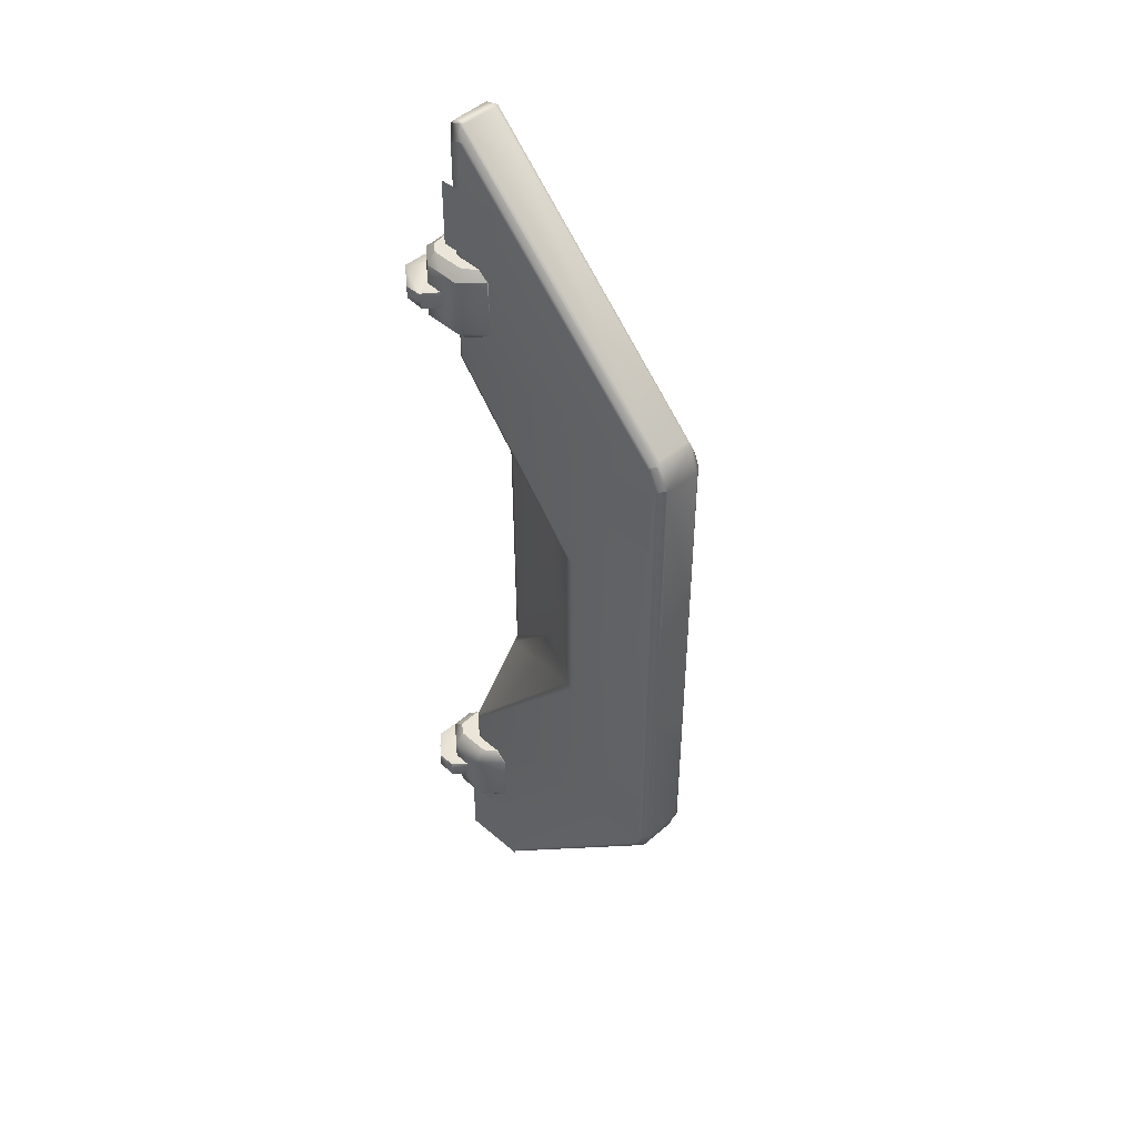
<metadata>
{"format":"obj","ext":"obj","renderer":"f3d","projection":"perspective","resolution":1024,"background":"white","views":[{"elev":45.2,"azim":-135.2,"up":"+Z"}]}
</metadata>
<code>
g SM_DoorEdge_LOD3
v -0.004275 -0.1896 -3.073
v 0.000674 -0.03022 -3.028
v -0.00011 -0.1791 -3.092
v -0.9674 -0.1785 -3.032
v -0.1915 -0.1796 -3.803
v -0.2101 -0.1752 -3.79
v -0.05345 -0.1851 -0.05087
v -0.005625 -0.18 -0.05952
v -0.003632 -0.1877 -0.07615
v -0.1916 -0.02024 -3.798
v -0.2065 -0.03394 -3.794
v -0.1872 -0.03495 -3.802
v -0.003401 -0.02342 -0.06987
v -9.2e-05 -0.1752 -0.07577
v -0.005625 -0.18 -0.05952
v -0.005625 -0.18 -0.05952
v -0.01583 -0.03236 -0.05358
v -0.003401 -0.02342 -0.06987
v -0.3665 -0.3126 -1.68
v -0.02582 -0.4478 -1.265
v -0.358 -0.3163 -1.684
v -0.01651 -0.4485 -1.24
v -0.00391 -0.4359 -2.783
v -0.003565 -0.4363 -1.221
v -0.022 -0.4496 -2.754
v -0.3531 -0.3173 -2.357
v -0.3424 -0.3222 -2.351
v -0.01949 -0.4432 -2.773
v -0.00391 -0.4359 -2.783
v -0.02582 -0.4478 -2.735
v -0.02582 -0.4478 -1.265
v -0.3424 -0.3222 -2.351
v -0.02582 -0.4478 -2.735
v -0.3559 -0.3172 -2.318
v -0.3559 -0.3172 -2.318
v -0.358 -0.3163 -1.684
v -0.3665 -0.3126 -1.68
v -0.3424 -0.3222 -2.351
v -0.3531 -0.3173 -2.357
v -0.3637 -0.3123 -2.359
v -0.02064 -0.4355 -2.782
v -0.00391 -0.4359 -2.783
v -0.5676 -0.2148 -2.362
v -0.5676 -0.2148 -2.362
v -0.3637 -0.3123 -2.359
v -0.03141 -0.2212 -3.025
v -0.02098 -0.2127 -3.048
v -0.00391 -0.4359 -2.783
v -0.004275 -0.1896 -3.073
v -0.5804 -0.21 -2.362
v -0.03141 -0.2212 -3.025
v -0.5676 -0.2148 -2.362
v -0.5862 -0.2142 -2.316
v -0.5804 -0.21 -2.362
v -0.6268 -0.205 -2.316
v -0.5954 -0.2065 -2.362
v -0.02098 -0.2127 -3.048
v -0.03193 -0.2087 -3.052
v -0.004275 -0.1896 -3.073
v -0.0303 -0.2068 -3.069
v -0.6085 -0.2052 -2.362
v -0.03193 -0.2087 -3.052
v -0.5954 -0.2065 -2.362
v -0.97 -0.2043 -2.362
v -0.03223 -0.2083 -3.715
v -0.004275 -0.1896 -3.073
v -0.005745 -0.1895 -3.796
v -0.2158 -0.2063 -3.738
v -0.2029 -0.1905 -3.787
v -0.005745 -0.1895 -3.796
v -0.9205 -0.2044 -3.031
v -0.6085 -0.2052 -2.362
v -0.9519 -0.1898 -3.043
v -0.2029 -0.1905 -3.787
v -0.9632 -0.2045 -2.95
v -0.9519 -0.1898 -3.043
v -0.993 -0.1907 -2.958
v -0.2006 -0.1864 -3.795
v -0.993 -0.1907 -2.958
v -0.00011 -0.1791 -3.092
v -0.000823 -0.1788 -3.807
v -0.004275 -0.1896 -3.073
v -0.9714 -0.2044 -1.684
v -0.6272 -0.2052 -1.684
v -0.594 -0.2108 -1.684
v -0.5862 -0.2142 -2.316
v -0.5676 -0.2148 -1.638
v -0.3619 -0.3128 -1.637
v -0.01651 -0.4485 -1.24
v -0.5948 -0.205 -1.638
v -0.01944 -0.4359 -1.217
v -0.003565 -0.4363 -1.221
v -0.6085 -0.2052 -1.638
v -0.6272 -0.2052 -1.684
v -0.965 -0.2043 -1.638
v -0.5676 -0.2148 -1.638
v -0.3619 -0.3128 -1.637
v -0.02238 -0.2208 -0.9632
v -0.003565 -0.4363 -1.221
v -0.001633 -0.1822 -0.9255
v -0.5676 -0.2148 -1.638
v -0.02581 -0.2087 -0.9401
v -0.001633 -0.1822 -0.9255
v -0.6085 -0.2052 -1.638
v -0.5948 -0.205 -1.638
v -0.03209 -0.2067 -0.9329
v -0.01496 -0.1997 -0.9149
v -0.001633 -0.1822 -0.9255
v -0.003632 -0.1877 -0.07615
v -0.001633 -0.1822 -0.9255
v -0.005625 -0.18 -0.05952
v -0.0285 -0.2071 -0.1394
v -0.03209 -0.2067 -0.9329
v -0.08321 -0.2067 -0.1308
v -0.003632 -0.1877 -0.07615
v -0.05345 -0.1851 -0.05087
v -0.9619 -0.2046 -1.012
v -0.6085 -0.2052 -1.638
v -0.9645 -0.1814 -0.9661
v -0.9951 -0.1894 -1.046
v -1.001 -0.1781 -1.068
v -0.9645 -0.1814 -0.9661
v -1.001 -0.1764 -2.926
v -0.9519 -0.1898 -3.043
v -0.9674 -0.1785 -3.032
v -1 -0.1751 -2.362
v -1.001 -0.03221 -2.936
v -0.9674 -0.1785 -3.032
v -0.9668 -0.03362 -3.033
v -1 -0.03201 -2.27
v -1 -0.1751 -1.684
v -1 -0.032 -1.786
v -1 -0.03201 -2.27
v -0.9969 -0.02322 -1.784
v -0.9969 -0.02322 -2.272
v -1 -0.03209 -1.061
v -1 -0.032 -1.786
v -0.9645 -0.1814 -0.9661
v -0.9581 -0.02117 -0.9638
v -0.9973 -0.02298 -1.052
v -0.9602 -0.0292 -0.9602
v -0.05654 -0.03195 -0.05677
v -0.9523 -0.0349 -0.9523
v -0.04587 -0.02164 -0.05162
v -1 -0.032 -1.786
v -0.9973 -0.02298 -1.052
v -0.9969 -0.02322 -1.784
v -0.05654 -0.03195 -0.05677
v -0.01583 -0.03236 -0.05358
v -0.003401 -0.02342 -0.06987
v -0.9523 -0.0349 -0.9523
v -0.9522 -0.1751 -0.9522
v -0.05484 -0.1752 -0.05468
v -0.005625 -0.18 -0.05952
v -0.05654 -0.03195 -0.05677
v -0.9522 -0.1751 -0.9522
v -0.05345 -0.1851 -0.05087
v -0.005625 -0.18 -0.05952
v -0.9971 -0.02241 -2.932
v -0.9969 -0.02322 -2.272
v -1 -0.03201 -2.27
v -1.001 -0.03221 -2.936
v -4e-06 -0.1757 -0.9329
v -0.005625 -0.18 -0.05952
v -9.2e-05 -0.1752 -0.07577
v -0.001633 -0.1822 -0.9255
v -0.9674 -0.1785 -3.032
v -0.2006 -0.1864 -3.795
v -0.1915 -0.1796 -3.803
v -0.9519 -0.1898 -3.043
v -8e-06 -0.4236 -2.784
v -0.004275 -0.1896 -3.073
v -0.00391 -0.4359 -2.783
v -2.3e-05 -0.188 -3.055
v -0.1915 -0.1796 -3.803
v -0.005745 -0.1895 -3.796
v -0.000823 -0.1788 -3.807
v -0.2006 -0.1864 -3.795
v -0.9581 -0.02117 -0.9638
v -0.9973 -0.02298 -1.052
v -0.944 -0.005476 -0.9719
v -0.9813 -0.006015 -1.058
v -0.04587 -0.02164 -0.05162
v -0.0763 -0.005033 -0.1045
v -0.0616 6.1e-05 -0.108
v -0.9581 -0.02117 -0.9638
v -0.944 -0.005476 -0.9719
v -1.6e-05 -0.4236 -1.22
v -0.001633 -0.1822 -0.9255
v -4e-06 -0.1757 -0.9329
v -0.003565 -0.4363 -1.221
v -0.00391 -0.4359 -2.783
v -8e-06 -0.4236 -2.784
v -9.2e-05 -0.1752 -0.07577
v -0.003401 -0.02342 -0.06987
v 4e-05 -0.0339 -0.08571
v -4e-06 -0.1757 -0.9329
v 0.000703 -0.03125 -0.9868
v -0.003401 -0.02342 -0.06987
v -0.0616 6.1e-05 -0.108
v -0.04587 -0.02164 -0.05162
v -0.01911 -0.003255 -0.1248
v -0.01782 -0.005014 -1.023
v 0.000337 -0.2775 -1.267
v -1.6e-05 -0.4236 -1.22
v -0.009852 -0.242 -1.308
v -0.01431 -0.2465 -2.672
v -8e-06 -0.4236 -2.784
v -0.000148 -0.2788 -2.703
v -2.3e-05 -0.188 -3.055
v -0.01431 -0.2465 -2.672
v -0.01042 -0.2314 -2.707
v -0.0166 -0.004188 -2.978
v 0.000674 -0.03022 -3.028
v -0.004275 -0.1896 -3.073
v -0.01824 -0.005549 -3.743
v -0.002982 -0.02565 -3.806
v -0.02841 -0.000506 -3.754
v 0.000102 -0.03397 -3.787
v -0.00011 -0.1791 -3.092
v -0.000823 -0.1788 -3.807
v -0.002982 -0.02565 -3.806
v -0.01081 -0.02236 -3.798
v -0.1916 -0.02024 -3.798
v -0.1964 -4e-05 -3.755
v -0.2253 -0.004809 -3.747
v -0.1872 -0.03495 -3.802
v -0.002982 -0.02565 -3.806
v -0.000823 -0.1788 -3.807
v -0.1915 -0.1796 -3.803
v -0.2101 -0.1752 -3.79
v -0.2065 -0.03394 -3.794
v -0.9668 -0.03362 -3.033
v -0.9674 -0.1785 -3.032
v -0.9594 -0.01989 -3.034
v -0.9435 -0.005385 -3.029
v -1.001 -0.03221 -2.936
v -0.9668 -0.03362 -3.033
v -0.9971 -0.02241 -2.932
v -0.9815 -0.006415 -2.939
v -0.9819 -0.005124 -1.784
v -0.9813 -0.006015 -1.058
v -0.9973 -0.02298 -1.052
v -0.9969 -0.02322 -1.784
v -0.9969 -0.02322 -2.272
v -0.0763 -0.005033 -0.1045
v -0.944 -0.005476 -0.9719
v -0.9341 0.000148 -0.9794
v -0.0616 6.1e-05 -0.108
v -0.03301 0.00075 -1.011
v -0.01911 -0.003255 -0.1248
v -0.01782 -0.005014 -1.023
v -0.5963 0.01217 -1.658
v -0.9665 1.2e-05 -1.054
v -0.944 -0.005476 -0.9719
v -0.9813 -0.006015 -1.058
v -0.9819 -0.005124 -1.784
v -0.9813 -0.006015 -1.058
v -0.965 0.001089 -1.784
v -0.5548 0.002275 -1.655
v -0.009852 -0.242 -1.308
v -0.5977 0.01199 -2.342
v -0.5587 0.003897 -2.344
v -0.3428 -0.1232 -1.678
v -0.02738 -0.2365 -1.347
v -0.01431 -0.2465 -2.672
v -0.0274 -0.2365 -2.652
v -0.01042 -0.2314 -2.707
v -0.3492 -0.1201 -2.321
v -0.0166 -0.004188 -2.978
v -0.03201 0.000757 -2.99
v -0.01824 -0.005549 -3.743
v -0.02841 -0.000506 -3.754
v -0.1964 -4e-05 -3.755
v -0.9634 0.00035 -2.986
v -0.2253 -0.004809 -3.747
v -0.9819 -0.005124 -1.784
v -0.9435 -0.005385 -3.029
v -0.9815 -0.006415 -2.939
v 0.0213 0.1397 -0.688
v 0.04351 0.07786 -0.6866
v -0.02562 0.08057 -0.6878
v 0.0213 0.1397 -0.688
v 0.1269 0.007372 -0.6863
v 0.09151 0.1331 -0.6975
v 0.1825 0.05795 -0.6939
v 0.1823 -0.03357 -0.6935
v 0.13 -0.08598 -0.6869
v 0.04149 0.0481 -3.424
v -0.09086 0.03978 -3.412
v -0.1354 0.002777 -3.412
v 0.08316 0.001016 -3.412
v 0.1268 0.004914 -3.157
v 0.08318 -0.08597 -3.118
v 0.08204 0.003666 -3.118
v 0.1285 -0.08595 -3.156
v 0.08316 0.001016 -3.412
v -0.02646 -0.001158 -3.412
v -0.02646 -0.08598 -3.412
v 0.08316 -0.08598 -3.412
v -0.09189 0.03948 -3.118
v -0.02646 0.03977 -3.118
v -0.02646 0.008347 -3.118
v -0.1344 0.006399 -3.119
v 0.1271 0.006065 -3.229
v 0.1285 -0.08595 -3.156
v 0.1268 0.004914 -3.157
v 0.13 -0.08598 -3.23
v 0.13 -0.08598 -3.23
v 0.1785 -0.03669 -3.233
v 0.1382 -0.0868 -3.304
v 0.1805 -0.03306 -3.297
v 0.0825 0.001577 -0.8694
v 0.08316 -0.08598 -0.8693
v 0.1338 -0.000984 -0.8219
v 0.1312 -0.08592 -0.8216
v 0.04373 0.03803 -0.5751
v -0.02626 0.07441 -0.6099
v 0.04276 0.0765 -0.6092
v -0.02646 0.03978 -0.5754
v -0.1801 0.003307 -0.61
v -0.09309 0.07943 -0.6109
v -0.135 0.003627 -0.5754
v -0.09155 0.03938 -0.5753
v -0.02646 0.03978 -0.5754
v -0.09155 0.03938 -0.5753
v -0.02626 0.07441 -0.6099
v -0.09309 0.07943 -0.6109
v 0.131 -0.002326 -0.758
v 0.1312 -0.08592 -0.8216
v 0.13 -0.08598 -0.7578
v 0.1338 -0.000984 -0.8219
v 0.04276 0.0765 -0.6092
v 0.08207 0.003602 -0.5755
v 0.04373 0.03803 -0.5751
v 0.1249 0.004472 -0.6095
v 0.04351 0.07786 -0.6866
v 0.1249 0.004472 -0.6095
v 0.04276 0.0765 -0.6092
v 0.1269 0.007372 -0.6863
v 0.1781 -0.037 -0.7543
v 0.13 -0.08598 -0.7578
v 0.13 -0.08598 -0.6869
v 0.1823 -0.03357 -0.6935
v 0.1794 0.05197 -0.7558
v 0.1823 -0.03357 -0.6935
v 0.1825 0.05795 -0.6939
v 0.1781 -0.037 -0.7543
v -0.1349 0.003951 -0.8692
v -0.02646 -0.08598 -0.8693
v -0.02646 0.003595 -0.8693
v -0.1361 -0.08598 -0.8693
v 0.01387 0.1293 -3.297
v 0.01978 0.1301 -3.232
v -0.02459 0.08063 -3.231
v -0.02433 0.08055 -3.299
v 0.02091 0.1319 -0.7544
v -0.02562 0.08057 -0.6878
v -0.02571 0.08085 -0.7553
v 0.0213 0.1397 -0.688
v -0.1361 -0.08598 -3.412
v -0.1354 0.002777 -3.412
v -0.1815 0.003103 -3.372
v -0.1836 -0.08593 -3.362
v -0.1823 0.004205 -3.162
v -0.1463 -0.08628 -3.102
v -0.1344 0.006399 -3.119
v 0.03977 0.08027 -3.23
v -0.02459 0.08063 -3.231
v 0.01978 0.1301 -3.232
v 0.08624 0.1318 -3.228
v 0.1271 0.006065 -3.229
v 0.1796 0.04978 -3.23
v 0.1785 -0.03669 -3.233
v 0.13 -0.08598 -3.23
v -0.02646 -0.08598 -3.412
v -0.1354 0.002777 -3.412
v -0.1361 -0.08598 -3.412
v -0.02646 -0.001158 -3.412
v 0.08316 0.001016 -3.412
v 0.04076 0.07976 -3.301
v 0.01387 0.1293 -3.297
v -0.02433 0.08055 -3.299
v 0.0869 0.121 -3.301
v 0.1295 0.002761 -3.301
v 0.1773 0.05709 -3.298
v 0.09365 0.1326 -3.288
v 0.01387 0.1293 -3.297
v 0.01387 0.1293 -3.297
v 0.08624 0.1318 -3.228
v 0.01978 0.1301 -3.232
v 0.1774 0.05682 -3.298
v 0.1796 0.04978 -3.23
v 0.1805 -0.03306 -3.297
v 0.1785 -0.03669 -3.233
v 0.1295 0.002761 -3.301
v 0.1382 -0.0868 -3.304
v -0.1344 0.006399 -3.119
v 0.08318 -0.08597 -3.118
v -0.1463 -0.08628 -3.102
v -0.02646 0.008347 -3.118
v 0.08204 0.003666 -3.118
v 0.04305 0.03803 -3.118
v -0.02646 0.03977 -3.118
v 0.08804 -0.0864 -0.567
v 0.1269 0.007372 -0.6863
v 0.13 -0.08598 -0.6869
v 0.1249 0.004472 -0.6095
v 0.08207 0.003602 -0.5755
v -0.1361 -0.08598 -0.5754
v -0.1801 0.003307 -0.61
v -0.135 0.003627 -0.5754
v -0.197 -0.0848 -0.7095
v -0.1816 0.004093 -0.8273
v -0.1361 -0.08598 -0.8693
v -0.1349 0.003951 -0.8692
v 0.0825 0.001577 -0.8694
v -0.02646 -0.08598 -0.8693
v 0.08316 -0.08598 -0.8693
v -0.02646 0.003595 -0.8693
v 0.04279 0.03878 -0.8693
v -0.09063 0.03981 -0.8693
v -0.1349 0.003951 -0.8692
v 0.09116 0.1341 -0.7449
v 0.1825 0.05795 -0.6939
v 0.09151 0.1331 -0.6975
v 0.1794 0.05197 -0.7558
v 0.08515 0.1207 -0.7579
v 0.131 -0.002326 -0.758
v 0.1781 -0.037 -0.7543
v 0.13 -0.08598 -0.7578
v 0.04018 0.08016 -0.7579
v 0.02091 0.1319 -0.7544
v -0.02571 0.08085 -0.7553
v 0.09116 0.1341 -0.7449
v 0.0213 0.1397 -0.688
v 0.09151 0.1331 -0.6975
v -0.02646 0.03978 -0.5754
v 0.04373 0.03803 -0.5751
v 0.08207 0.003602 -0.5755
v 0.08804 -0.0864 -0.567
v -0.135 0.003627 -0.5754
v -0.1361 -0.08598 -0.5754
v -0.09155 0.03938 -0.5753
v 0.1268 0.004914 -3.157
v 0.03977 0.08027 -3.23
v 0.1271 0.006065 -3.229
v 0.04436 0.07817 -3.159
v 0.08204 0.003666 -3.118
v 0.04305 0.03803 -3.118
v -0.02459 0.08063 -3.231
v 0.04305 0.03803 -3.118
v -0.02646 0.03977 -3.118
v -0.09189 0.03948 -3.118
v -0.09235 0.08132 -3.166
v -0.1344 0.006399 -3.119
v -0.09189 0.03948 -3.118
v -0.1823 0.004205 -3.162
v -0.1815 0.003103 -3.372
v -0.09355 0.08097 -3.365
v -0.1354 0.002777 -3.412
v -0.09086 0.03978 -3.412
v -0.02433 0.08055 -3.299
v 0.04149 0.0481 -3.424
v 0.04076 0.07976 -3.301
v 0.132 -0.000409 -3.369
v 0.08316 0.001016 -3.412
v 0.1295 0.002761 -3.301
v 0.1382 -0.0868 -3.304
v 0.08316 -0.08598 -3.412
v 0.08316 0.001016 -3.412
v 0.04018 0.08016 -0.7579
v 0.1338 -0.000984 -0.8219
v 0.131 -0.002326 -0.758
v 0.04316 0.08097 -0.8233
v 0.0825 0.001577 -0.8694
v 0.04279 0.03878 -0.8693
v -0.02571 0.08085 -0.7553
v -0.09063 0.03981 -0.8693
v 0.04279 0.03878 -0.8693
v -0.09607 0.07849 -0.829
v -0.1349 0.003951 -0.8692
v -0.02562 0.08057 -0.6878
v -0.1816 0.004093 -0.8273
v 0.04276 0.0765 -0.6092
v 0.04351 0.07786 -0.6866
v -0.09309 0.07943 -0.6109
v -0.1801 0.003307 -0.61
v -0.02626 0.07441 -0.6099
v -0.7175 0.01991 -1.068
v -0.9735 0.01991 -1.068
v -0.7175 0.01991 -1.324
v -0.9735 0.01991 -1.324
v -0.9735 0.01991 -2.687
v -0.7175 0.01991 -2.943
v -0.7175 0.01991 -2.687
v -0.9735 0.01991 -2.943
v 0.009291 0.01991 -3.462
v -0.2467 0.01991 -3.462
v 0.009291 0.01991 -3.718
v -0.2467 0.01991 -3.718
v -0.2467 0.01991 -0.2766
v 0.009291 0.01991 -0.5326
v 0.009291 0.01991 -0.2766
v -0.2467 0.01991 -0.5326
f 3 2 1
f 6 5 4
f 9 8 7
f 12 11 10
f 15 14 13
f 18 17 16
f 21 20 19
f 20 22 19
f 24 22 23
f 25 23 22
f 27 26 25
f 25 26 28
f 29 25 28
f 30 25 22
f 31 30 22
f 33 32 25
f 34 32 33
f 35 30 31
f 36 35 31
f 37 35 36
f 39 38 35
f 39 40 28
f 39 35 40
f 41 28 40
f 28 41 42
f 40 35 43
f 45 44 41
f 46 41 44
f 46 47 41
f 48 41 47
f 47 49 48
f 47 51 50
f 52 50 51
f 53 43 35
f 54 43 53
f 53 55 54
f 56 54 55
f 54 56 57
f 58 57 56
f 59 57 58
f 59 58 60
f 61 56 55
f 63 61 62
f 60 62 61
f 61 55 64
f 66 60 65
f 65 67 66
f 60 68 65
f 69 65 68
f 65 69 70
f 71 68 60
f 60 72 71
f 71 73 68
f 74 68 73
f 75 71 72
f 64 75 72
f 76 71 75
f 77 76 75
f 74 76 78
f 74 78 70
f 79 75 64
f 70 81 80
f 82 70 80
f 64 83 79
f 83 64 55
f 55 84 83
f 85 84 55
f 55 86 85
f 35 85 86
f 37 85 35
f 87 85 37
f 37 88 87
f 37 89 88
f 87 90 85
f 89 91 88
f 89 92 91
f 90 93 85
f 94 85 93
f 93 95 94
f 95 83 94
f 97 91 96
f 98 96 91
f 91 99 98
f 100 98 99
f 101 98 90
f 102 90 98
f 103 102 98
f 105 102 104
f 106 104 102
f 107 106 102
f 108 107 102
f 107 110 109
f 111 109 110
f 112 107 109
f 113 107 112
f 112 114 113
f 112 115 114
f 115 116 114
f 117 113 114
f 114 116 117
f 118 113 117
f 117 116 119
f 95 118 117
f 83 95 117
f 117 119 120
f 117 120 83
f 79 83 120
f 120 122 121
f 79 120 121
f 123 79 121
f 79 123 124
f 125 124 123
f 121 126 123
f 123 126 127
f 128 123 127
f 127 129 128
f 130 127 126
f 121 131 126
f 131 132 126
f 133 126 132
f 132 134 133
f 135 133 134
f 136 131 121
f 131 136 137
f 121 138 136
f 140 136 139
f 141 139 136
f 141 136 138
f 141 143 142
f 139 141 144
f 136 146 145
f 147 145 146
f 148 144 141
f 149 144 148
f 144 149 150
f 141 138 151
f 152 151 138
f 152 153 151
f 153 154 149
f 155 151 153
f 149 155 153
f 138 157 156
f 157 153 156
f 157 158 153
f 161 160 159
f 162 161 159
f 165 164 163
f 166 163 164
f 169 168 167
f 170 167 168
f 173 172 171
f 172 174 171
f 177 176 175
f 178 175 176
f 181 180 179
f 180 181 182
f 185 184 183
f 183 184 186
f 187 186 184
f 190 189 188
f 191 188 189
f 191 192 188
f 192 193 188
f 196 195 194
f 194 197 196
f 198 196 197
f 199 196 198
f 201 199 200
f 202 200 199
f 202 199 198
f 198 203 202
f 198 197 204
f 203 198 204
f 205 204 197
f 206 203 204
f 206 204 207
f 205 208 204
f 209 207 204
f 209 204 208
f 208 210 209
f 212 211 209
f 212 209 213
f 214 209 210
f 214 213 209
f 215 214 210
f 213 214 216
f 217 216 214
f 216 217 218
f 219 217 214
f 214 220 219
f 221 219 220
f 222 219 221
f 217 223 218
f 223 224 218
f 225 218 224
f 226 225 224
f 227 224 223
f 228 227 223
f 229 227 228
f 229 230 227
f 230 231 227
f 232 227 231
f 234 233 231
f 232 231 233
f 233 235 232
f 224 232 235
f 226 224 235
f 236 226 235
f 238 237 235
f 237 239 235
f 235 239 236
f 240 236 239
f 240 239 241
f 241 239 242
f 243 242 239
f 239 244 243
f 244 239 245
f 248 247 246
f 246 249 248
f 248 249 250
f 251 250 249
f 252 250 251
f 253 248 250
f 250 252 253
f 248 253 254
f 255 248 254
f 256 255 254
f 258 254 257
f 259 257 254
f 259 254 253
f 260 253 252
f 261 260 252
f 253 262 259
f 253 260 263
f 263 262 253
f 264 260 261
f 264 263 260
f 261 265 264
f 265 261 266
f 266 267 265
f 264 265 267
f 267 266 268
f 269 264 267
f 267 268 269
f 269 263 264
f 269 268 263
f 268 270 263
f 271 263 270
f 263 271 262
f 271 270 272
f 272 273 271
f 271 273 274
f 271 275 262
f 275 271 274
f 259 262 275
f 276 275 274
f 277 259 275
f 275 276 278
f 275 279 277
f 279 275 278
f 282 281 280
f 281 284 283
f 283 286 285
f 286 283 284
f 284 287 286
f 287 284 288
f 291 290 289
f 292 291 289
f 295 294 293
f 296 293 294
f 299 298 297
f 300 299 297
f 303 302 301
f 304 303 301
f 307 306 305
f 308 305 306
f 311 310 309
f 310 311 312
f 315 314 313
f 316 314 315
f 319 318 317
f 320 317 318
f 323 322 321
f 324 322 323
f 327 326 325
f 326 327 328
f 331 330 329
f 332 329 330
f 335 334 333
f 336 333 334
f 339 338 337
f 340 337 338
f 343 342 341
f 344 343 341
f 347 346 345
f 348 345 346
f 351 350 349
f 352 349 350
f 355 354 353
f 356 355 353
f 359 358 357
f 360 357 358
f 363 362 361
f 361 364 363
f 364 365 363
f 364 366 365
f 367 365 366
f 370 369 368
f 370 368 371
f 371 368 372
f 373 371 372
f 373 372 374
f 375 374 372
f 378 377 376
f 379 376 377
f 379 377 380
f 383 382 381
f 384 381 382
f 381 384 385
f 386 385 384
f 384 387 386
f 387 384 388
f 390 387 389
f 390 389 391
f 390 392 387
f 393 392 390
f 393 394 392
f 395 394 393
f 394 396 392
f 394 397 396
f 400 399 398
f 399 401 398
f 401 399 402
f 402 403 401
f 404 401 403
f 407 406 405
f 408 405 406
f 409 405 408
f 412 411 410
f 413 410 411
f 411 414 413
f 413 414 415
f 416 415 414
f 419 418 417
f 420 417 418
f 417 420 421
f 421 420 422
f 423 422 420
f 426 425 424
f 427 424 425
f 428 424 427
f 429 428 427
f 427 430 429
f 431 429 430
f 432 428 429
f 432 433 428
f 434 433 432
f 435 428 433
f 436 435 433
f 437 435 436
f 440 439 438
f 438 441 440
f 438 442 441
f 443 441 442
f 442 438 444
f 447 446 445
f 448 445 446
f 449 445 448
f 450 449 448
f 446 451 448
f 448 453 452
f 453 448 454
f 455 454 448
f 448 451 455
f 457 455 456
f 458 456 455
f 458 455 459
f 460 455 451
f 455 460 459
f 461 459 460
f 462 461 460
f 451 463 460
f 460 464 462
f 463 464 460
f 465 464 463
f 466 464 465
f 466 467 464
f 468 466 465
f 469 466 468
f 469 470 466
f 471 466 470
f 474 473 472
f 475 472 473
f 476 475 473
f 477 475 476
f 472 475 478
f 480 479 475
f 481 478 475
f 481 475 479
f 479 482 481
f 478 481 483
f 484 481 482
f 486 483 485
f 487 481 484
f 487 483 481
f 487 485 483
f 487 484 488
f 489 485 487
f 492 491 490
f 493 491 492
f 496 495 494
f 497 494 495
f 500 499 498
f 501 499 500
f 504 503 502
f 505 502 503

</code>
